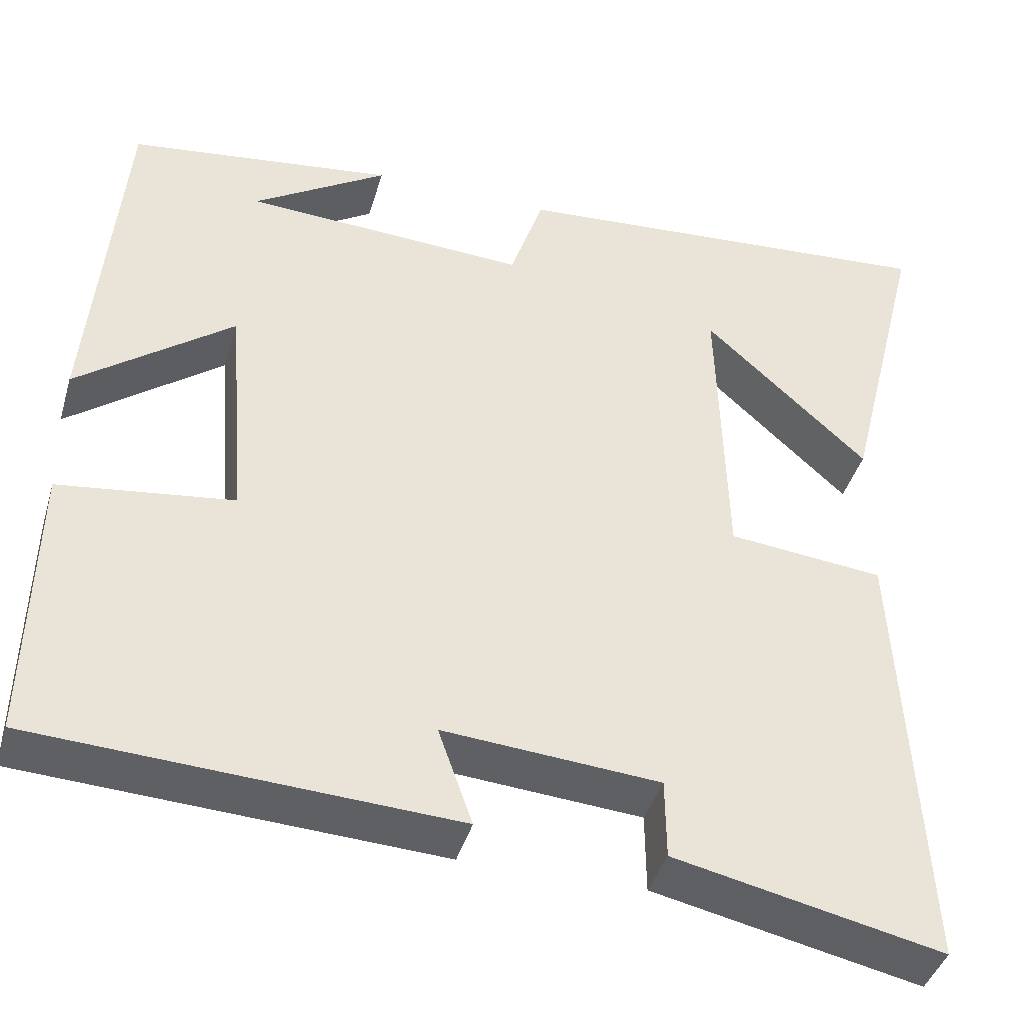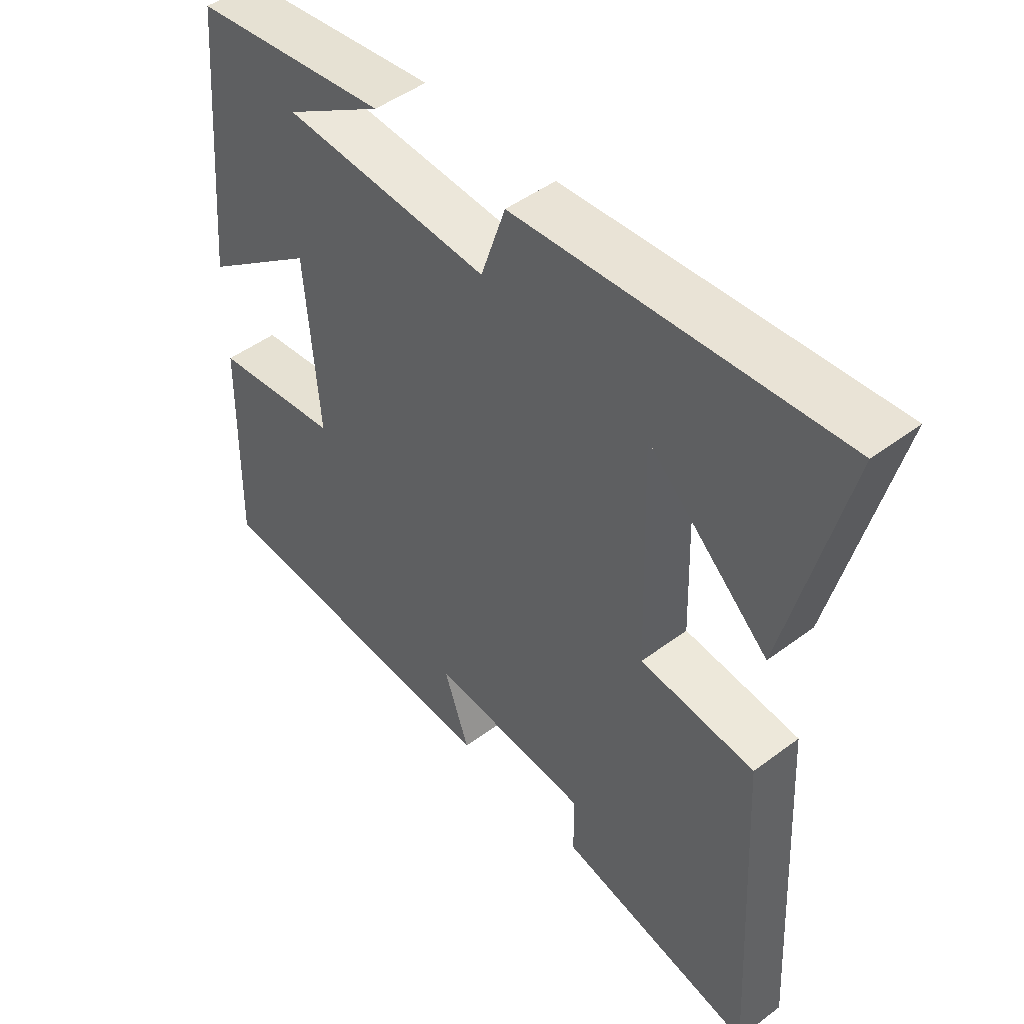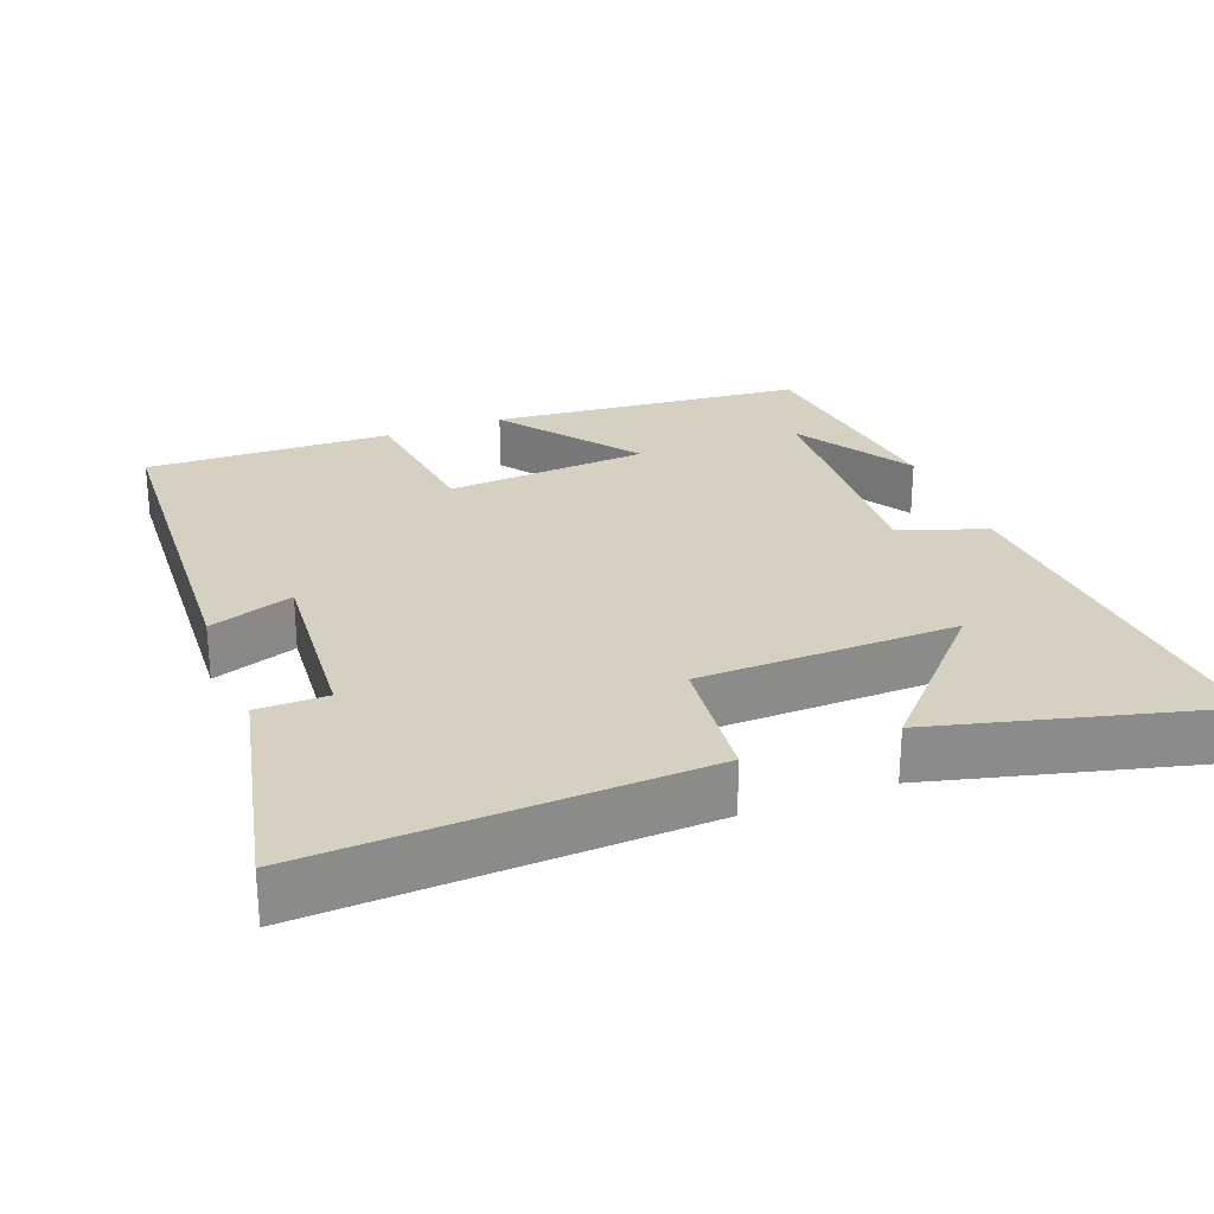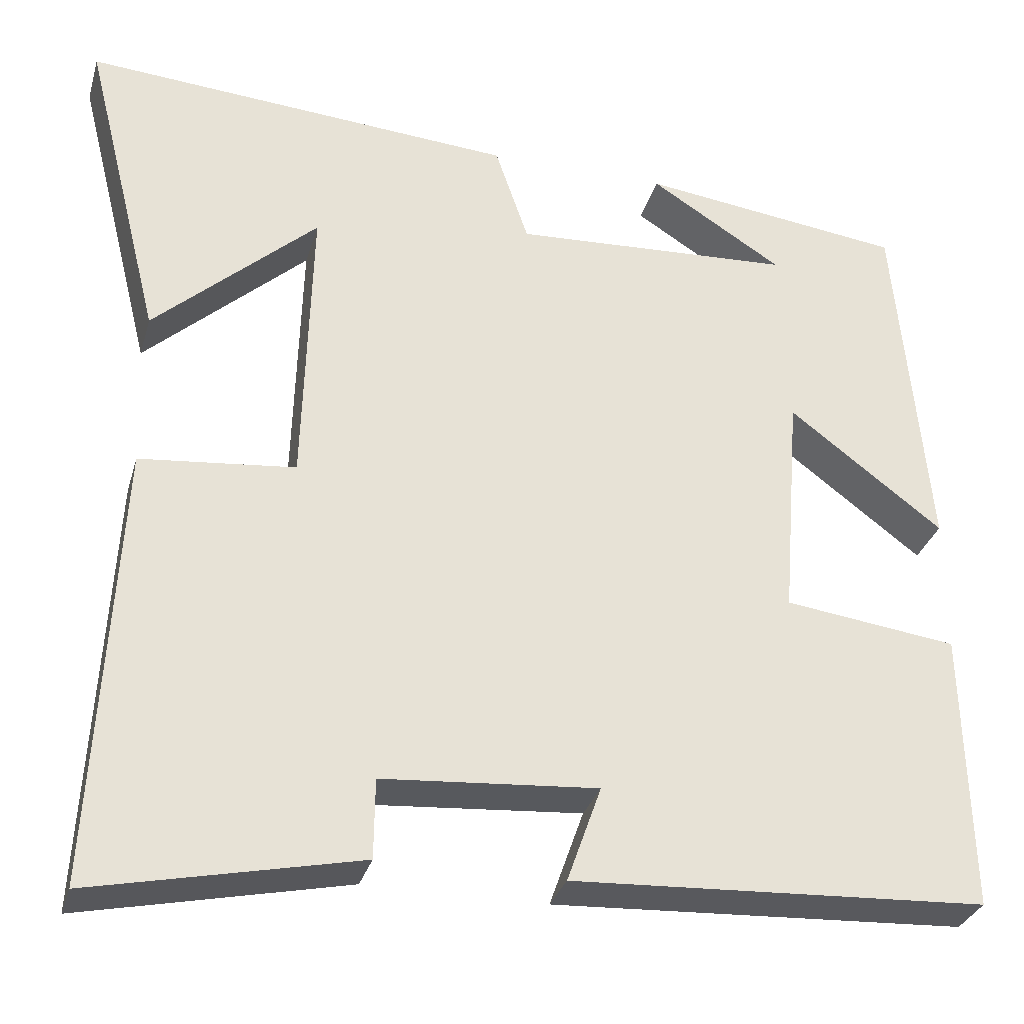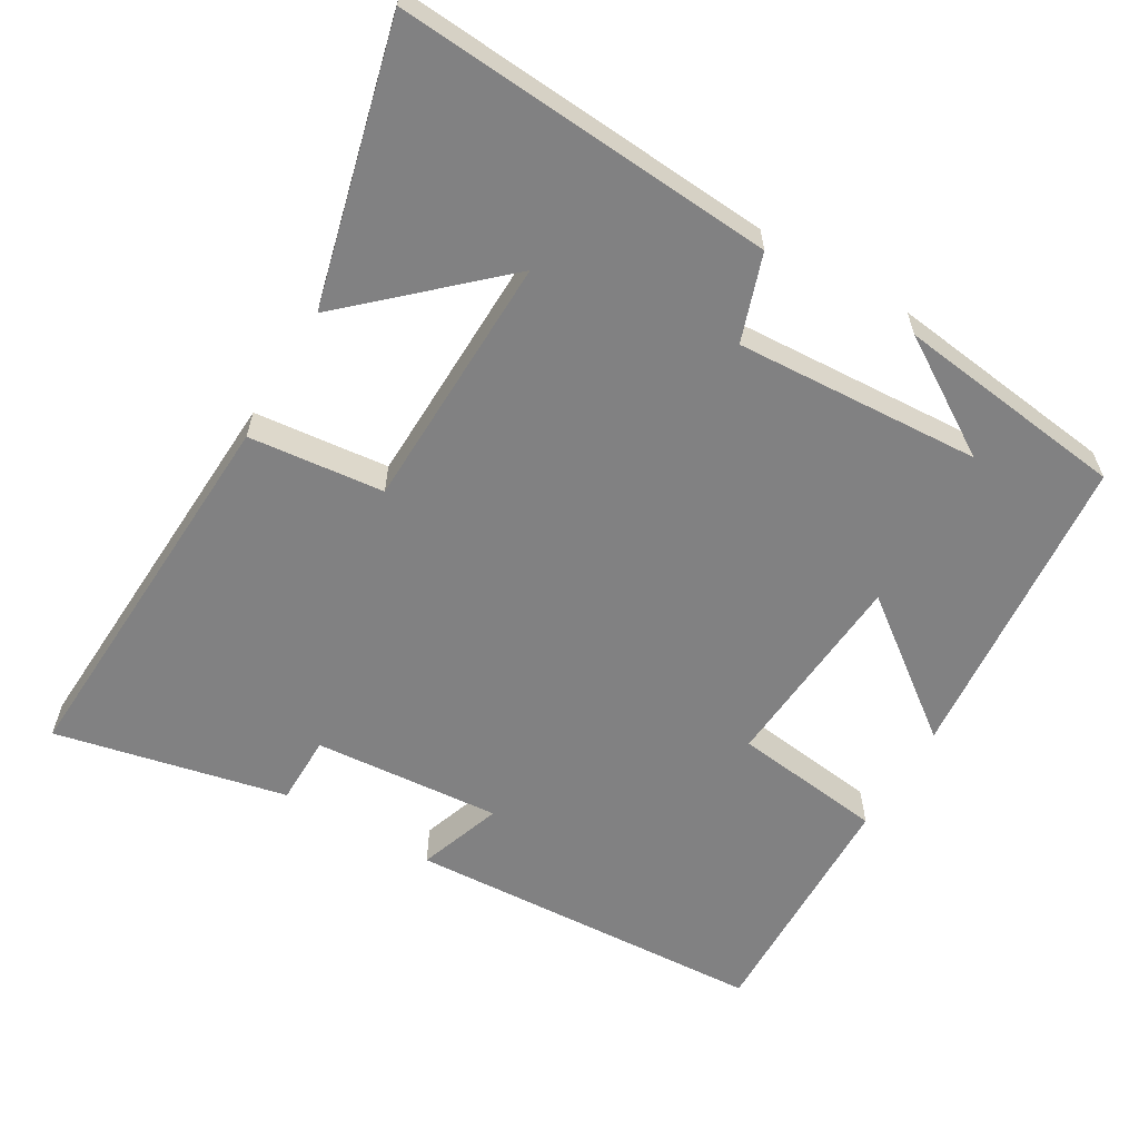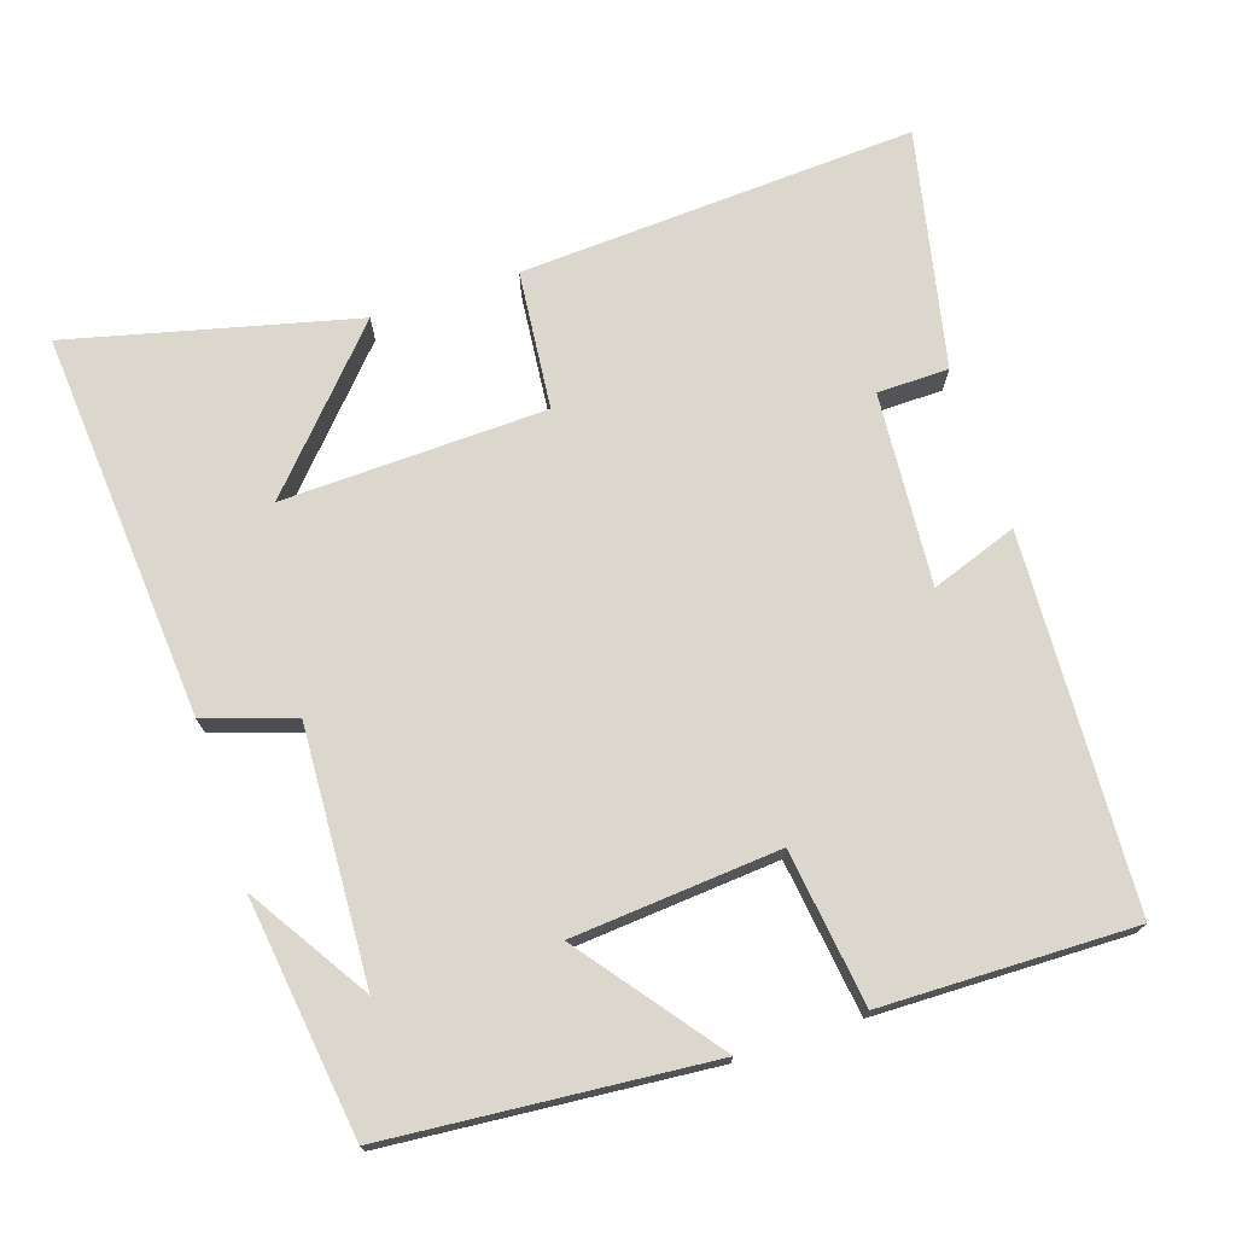
<metadata>
{"format":"obj","ext":"obj","renderer":"f3d","projection":"perspective","resolution":1024,"background":"white","views":[{"elev":-41.5,"azim":164.0,"up":"+Z"},{"elev":47.4,"azim":-130.3,"up":"+Z"},{"elev":26.5,"azim":-110.7,"up":"+Y"},{"elev":-31.3,"azim":-15.3,"up":"+Z"},{"elev":-60.5,"azim":-30.3,"up":"+Y"},{"elev":73.1,"azim":71.6,"up":"+Y"}]}
</metadata>
<code>
v 0.462 0.07 0.459
v 0.5 0.07 0.028
v 0.314 0.07 0.169
v 0.292 0.07 -0.109
v 0.5 0.07 -0.136
v 0.507 0.07 -0.474
v 0.009 0.07 -0.5
v 0.05 0.07 -0.384
v -0.208 0.07 -0.404
v -0.209 0.07 -0.5
v -0.528 0.07 -0.569
v -0.5 0.07 -0.037
v -0.314 0.07 -0.018
v -0.304 0.07 0.336
v -0.5 0.07 0.157
v -0.595 0.07 0.539
v -0.074 0.07 0.5
v -0.034 0.07 0.381
v 0.304 0.07 0.399
v 0.144 0.07 0.5
v 0.462 0 0.459
v 0.5 0 0.028
v 0.314 0 0.169
v 0.292 0 -0.109
v 0.5 0 -0.136
v 0.507 0 -0.474
v 0.009 0 -0.5
v 0.05 0 -0.384
v -0.208 0 -0.404
v -0.209 0 -0.5
v -0.528 0 -0.569
v -0.5 0 -0.037
v -0.314 0 -0.018
v -0.304 0 0.336
v -0.5 0 0.157
v -0.595 0 0.539
v -0.074 0 0.5
v -0.034 0 0.381
v 0.304 0 0.399
v 0.144 0 0.5
f 19 20 1
f 16 17 18
f 14 15 16
f 14 16 18
f 13 14 18 19
f 11 12 13
f 10 11 13
f 9 10 13
f 8 9 13 19
f 6 7 8
f 5 6 8
f 4 5 8
f 3 4 8 19
f 1 2 3 19
f 21 40 39
f 38 37 36
f 36 35 34
f 38 36 34
f 39 38 34 33
f 33 32 31
f 33 31 30
f 33 30 29
f 39 33 29 28
f 28 27 26
f 28 26 25
f 28 25 24
f 39 28 24 23
f 39 23 22 21
f 1 21 22 2
f 2 22 23 3
f 3 23 24 4
f 4 24 25 5
f 5 25 26 6
f 6 26 27 7
f 7 27 28 8
f 8 28 29 9
f 9 29 30 10
f 10 30 31 11
f 11 31 32 12
f 12 32 33 13
f 13 33 34 14
f 14 34 35 15
f 15 35 36 16
f 16 36 37 17
f 17 37 38 18
f 18 38 39 19
f 19 39 40 20
f 20 40 21 1

</code>
